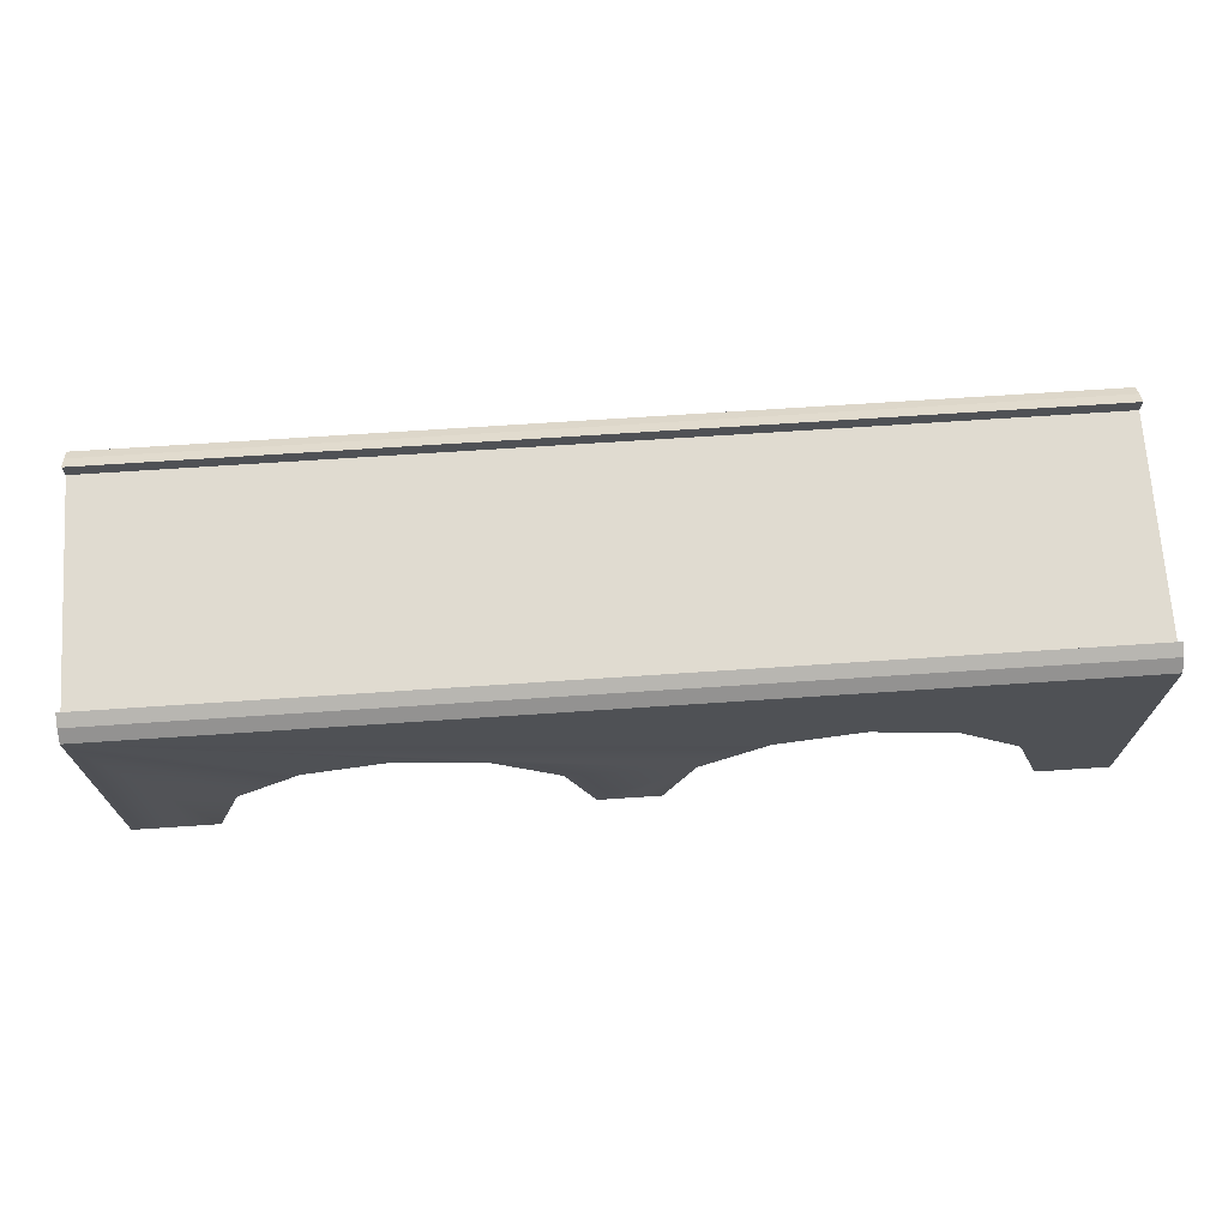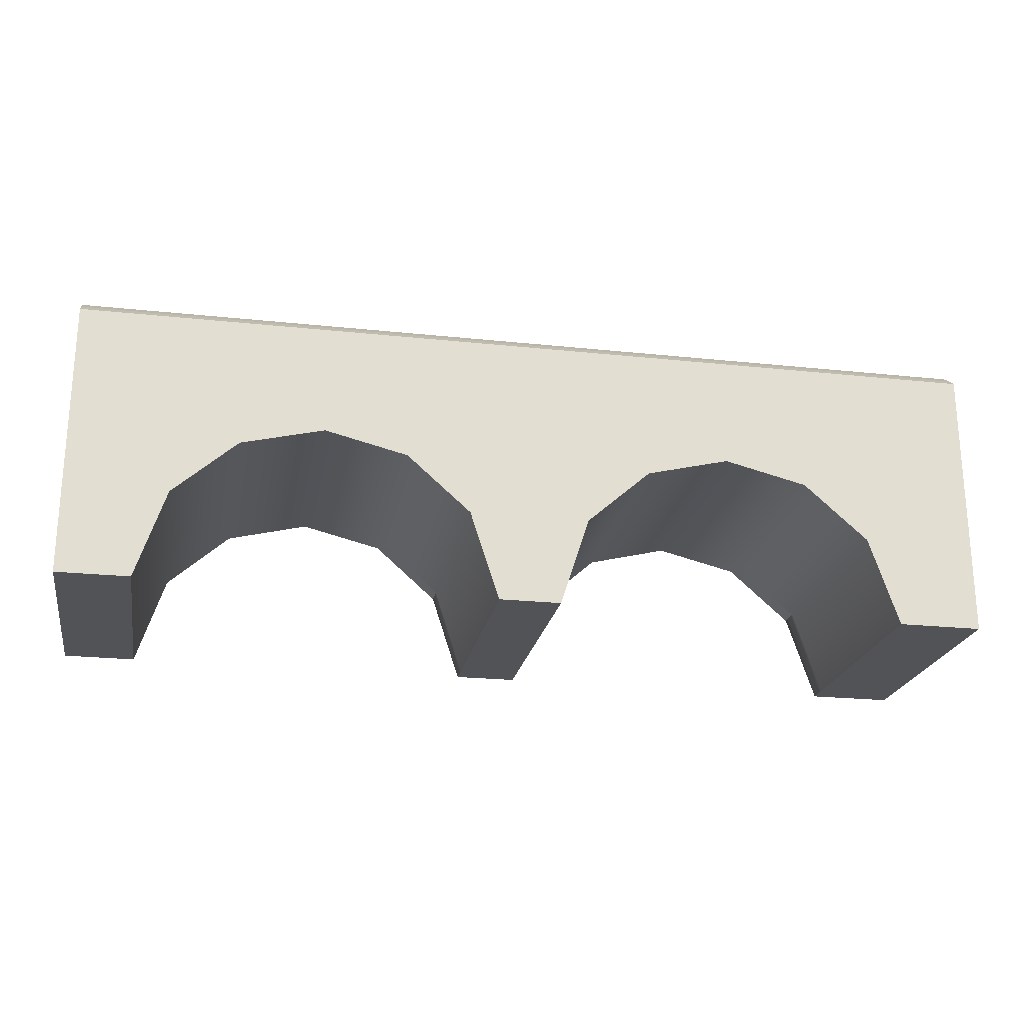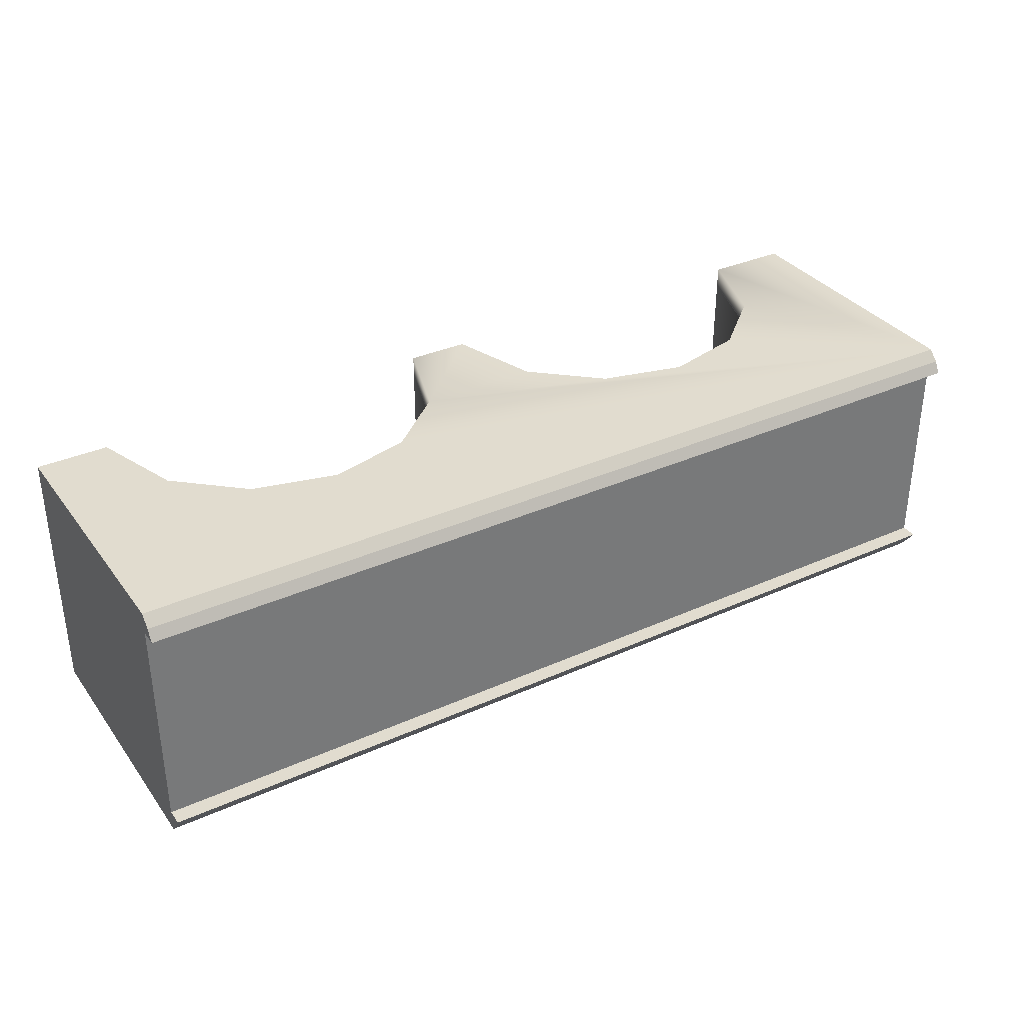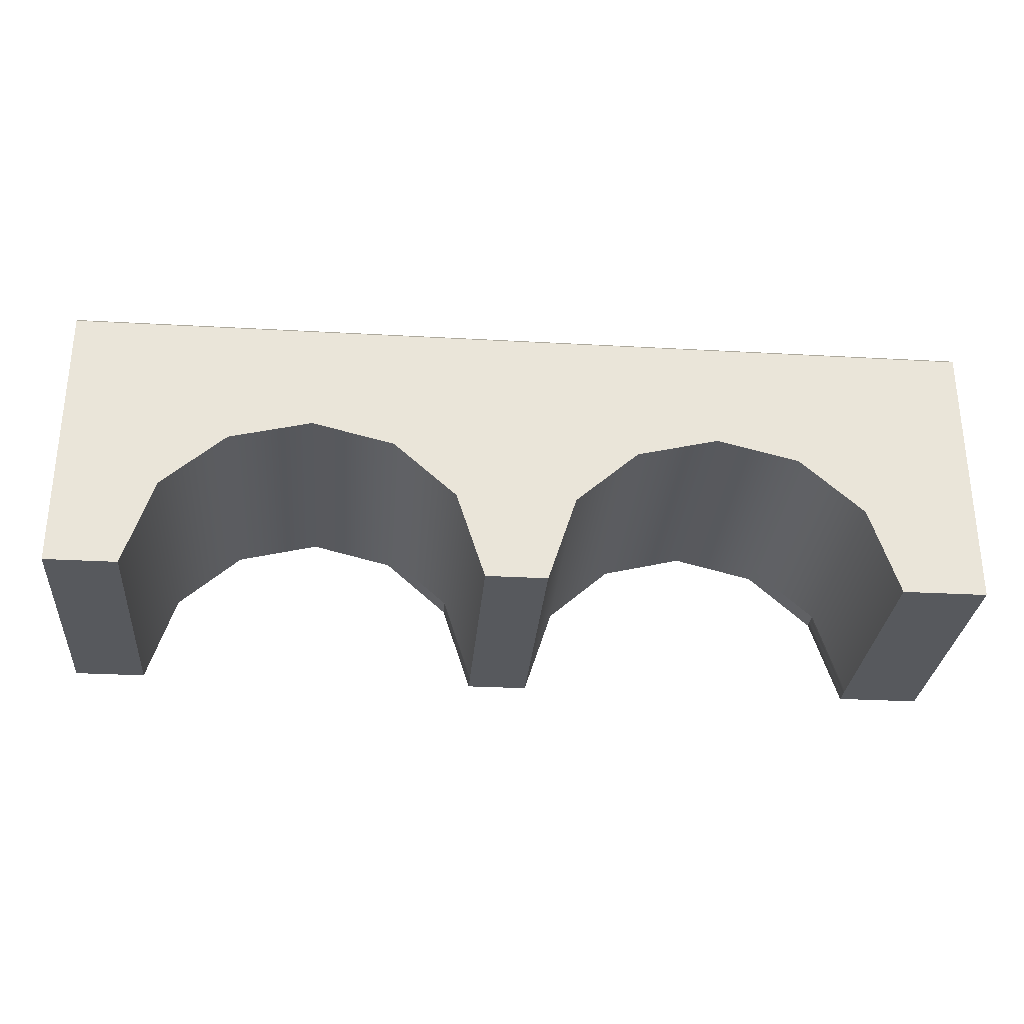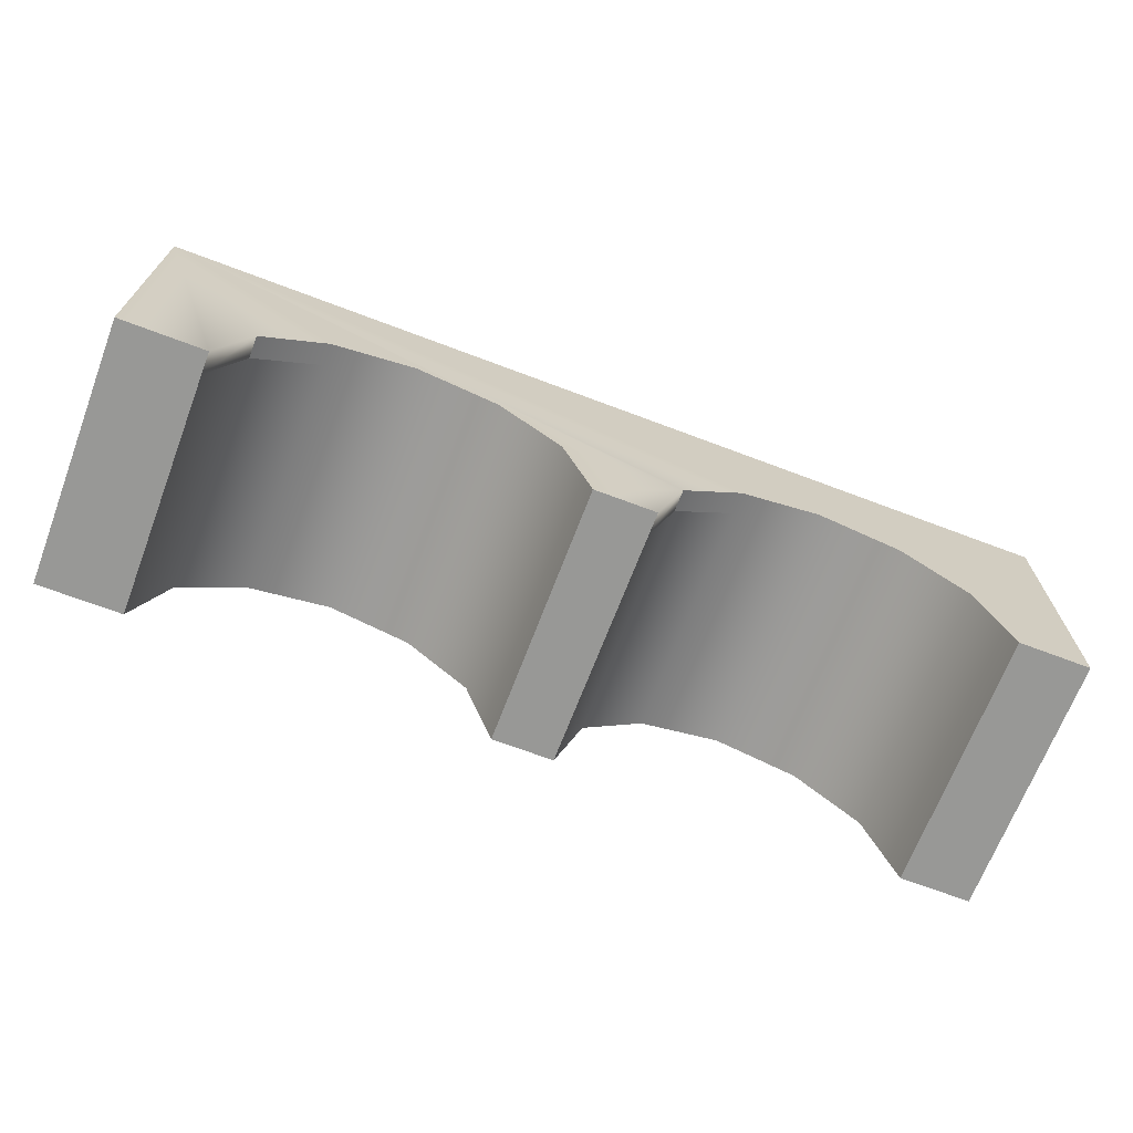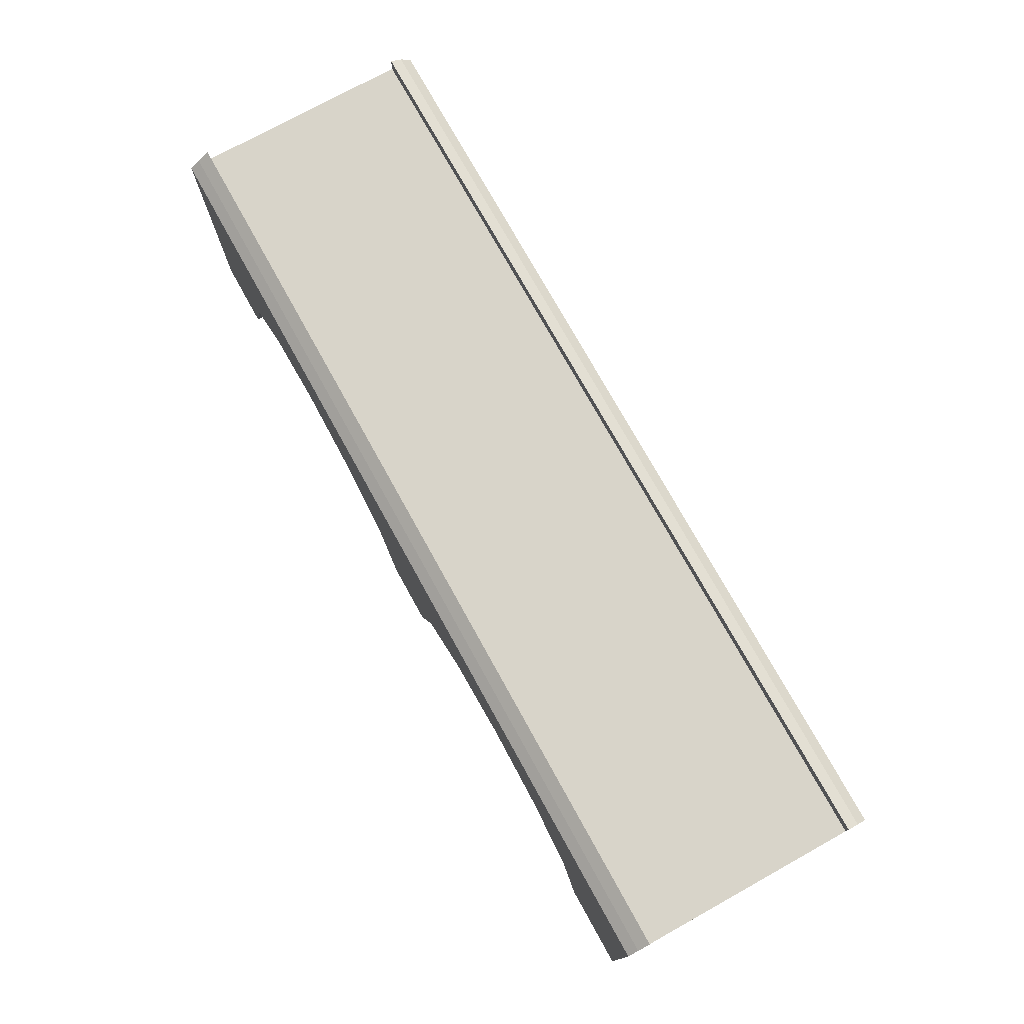
<metadata>
{"format":"obj","ext":"obj","renderer":"f3d","projection":"perspective","resolution":1024,"background":"white","views":[{"elev":69.9,"azim":-3.8,"up":"+Y"},{"elev":-22.3,"azim":169.5,"up":"+Y"},{"elev":34.3,"azim":148.8,"up":"+Z"},{"elev":-29.7,"azim":175.3,"up":"+Y"},{"elev":-68.5,"azim":-20.8,"up":"+Y"},{"elev":75.1,"azim":-119.0,"up":"+Y"}]}
</metadata>
<code>
v  69.79 41.38 56.64
v  -67.2 41.38 56.64
v  -67.2 41.38 88.98
v  69.79 41.38 88.98
v  69.79 42.57 54.89
v  -67.2 42.57 54.89
v  -67.2 43.82 56.64
v  69.79 43.82 56.64
v  69.79 42.88 90.68
v  69.79 43.82 88.98
v  -67.2 43.82 88.98
v  -67.2 42.88 90.68
v  69.79 37.86 88.98
v  -67.2 37.86 88.98
v  -67.2 37.86 56.64
v  69.79 37.86 56.64
v  69.79 41.38 53.38
v  -67.2 41.38 53.38
v  -67.2 41.38 92.24
v  69.79 41.38 92.24
v  -54.73 0 88.98
v  -54.73 0 92.24
v  -67.2 0 92.24
v  -67.2 0 88.98
v  -16.23 21.71 88.98
v  -16.23 21.71 92.24
v  -28.56 24.74 92.24
v  -28.56 24.74 88.98
v  -40.89 21.71 92.24
v  -40.89 21.71 88.98
v  -50.39 13.28 92.24
v  -50.39 13.28 88.98
v  -6.719 13.28 88.98
v  -6.719 13.28 92.24
v  -2.381 0 88.98
v  -2.381 0 92.24
v  6.778 0 92.24
v  6.778 0 88.98
v  59.13 0 88.98
v  69.79 0 88.98
v  69.79 0 92.24
v  59.13 0 92.24
v  54.79 13.28 92.24
v  54.79 13.28 88.98
v  45.28 21.71 92.24
v  45.28 21.71 88.98
v  32.95 24.74 92.24
v  32.95 24.74 88.98
v  20.62 21.71 92.24
v  20.62 21.71 88.98
v  11.12 13.28 92.24
v  11.12 13.28 88.98
v  -54.73 0 53.38
v  -54.73 0 56.64
v  -67.2 0 56.64
v  -67.2 0 53.38
v  -16.23 21.71 56.64
v  -28.56 24.74 56.64
v  -28.56 24.74 53.38
v  -16.23 21.71 53.38
v  -40.89 21.71 56.64
v  -40.89 21.71 53.38
v  -50.39 13.28 56.64
v  -50.39 13.28 53.38
v  -6.719 13.28 53.38
v  -6.719 13.28 56.64
v  -2.381 0 53.38
v  -2.381 0 56.64
v  6.778 0 56.64
v  6.778 0 53.38
v  59.13 0 53.38
v  69.79 0 53.38
v  69.79 0 56.64
v  59.13 0 56.64
v  54.79 13.28 56.64
v  54.79 13.28 53.38
v  45.28 21.71 56.64
v  45.28 21.71 53.38
v  32.95 24.74 56.64
v  32.95 24.74 53.38
v  20.62 21.71 56.64
v  20.62 21.71 53.38
v  11.12 13.28 56.64
v  11.12 13.28 53.38
g DownBridge
f 1 2 3
f 3 4 1
f 5 6 7
f 7 8 5
f 9 10 11
f 11 12 9
f 13 14 15
f 15 16 13
f 17 18 6
f 6 5 17
f 2 1 8
f 8 7 2
f 19 20 9
f 9 12 19
f 4 3 11
f 11 10 4
f 21 22 23
f 23 24 21
f 25 26 27
f 27 28 25
f 28 27 29
f 29 30 28
f 29 31 32
f 32 30 29
f 31 22 21
f 21 32 31
f 33 34 26
f 26 25 33
f 34 33 35
f 35 36 34
f 37 36 35
f 35 38 37
f 39 40 41
f 41 42 39
f 39 42 43
f 43 44 39
f 44 43 45
f 45 46 44
f 46 45 47
f 47 48 46
f 48 47 49
f 49 50 48
f 49 51 52
f 52 50 49
f 51 37 38
f 38 52 51
f 53 54 55
f 55 56 53
f 57 58 59
f 59 60 57
f 58 61 62
f 62 59 58
f 61 63 64
f 64 62 61
f 63 54 53
f 53 64 63
f 57 60 65
f 65 66 57
f 66 65 67
f 67 68 66
f 69 68 67
f 67 70 69
f 71 72 73
f 73 74 71
f 71 74 75
f 75 76 71
f 76 75 77
f 77 78 76
f 77 79 80
f 80 78 77
f 79 81 82
f 82 80 79
f 81 83 84
f 84 82 81
f 83 69 70
f 70 84 83
f 5 8 1
f 4 10 9
f 4 9 20
f 41 40 13
f 20 41 13
f 4 20 13
f 1 4 13
f 1 13 16
f 5 1 16
f 17 5 16
f 72 17 16
f 72 16 73
f 12 11 3
f 19 12 3
f 2 7 6
f 56 55 15
f 18 56 15
f 6 18 15
f 2 6 15
f 3 2 15
f 3 15 14
f 19 3 14
f 23 19 14
f 23 14 24
f 42 41 20
f 43 42 20
f 45 43 20
f 47 45 20
f 47 20 19
f 49 47 19
f 51 49 19
f 19 23 22
f 19 22 31
f 19 31 29
f 19 29 27
f 19 27 26
f 51 19 26
f 51 26 34
f 51 34 36
f 51 36 37
f 53 56 18
f 64 53 18
f 62 64 18
f 59 62 18
f 60 59 18
f 17 72 71
f 17 71 76
f 17 76 78
f 17 78 80
f 18 17 80
f 18 80 82
f 18 82 84
f 60 18 84
f 65 60 84
f 67 65 84
f 67 84 70
f 24 14 15
f 15 55 24
f 14 13 16
f 16 15 14
f 13 40 73
f 73 16 13
f 40 39 74
f 74 73 40
f 39 44 75
f 75 74 39
f 44 46 77
f 77 75 44
f 46 48 79
f 79 77 46
f 48 50 81
f 81 79 48
f 50 52 83
f 83 81 50
f 52 38 69
f 69 83 52
f 38 35 68
f 68 69 38
f 35 33 66
f 66 68 35
f 33 25 57
f 57 66 33
f 25 28 58
f 58 57 25
f 28 30 61
f 61 58 28
f 30 32 63
f 63 61 30
f 32 21 54
f 54 63 32
f 21 24 55
f 55 54 21

</code>
